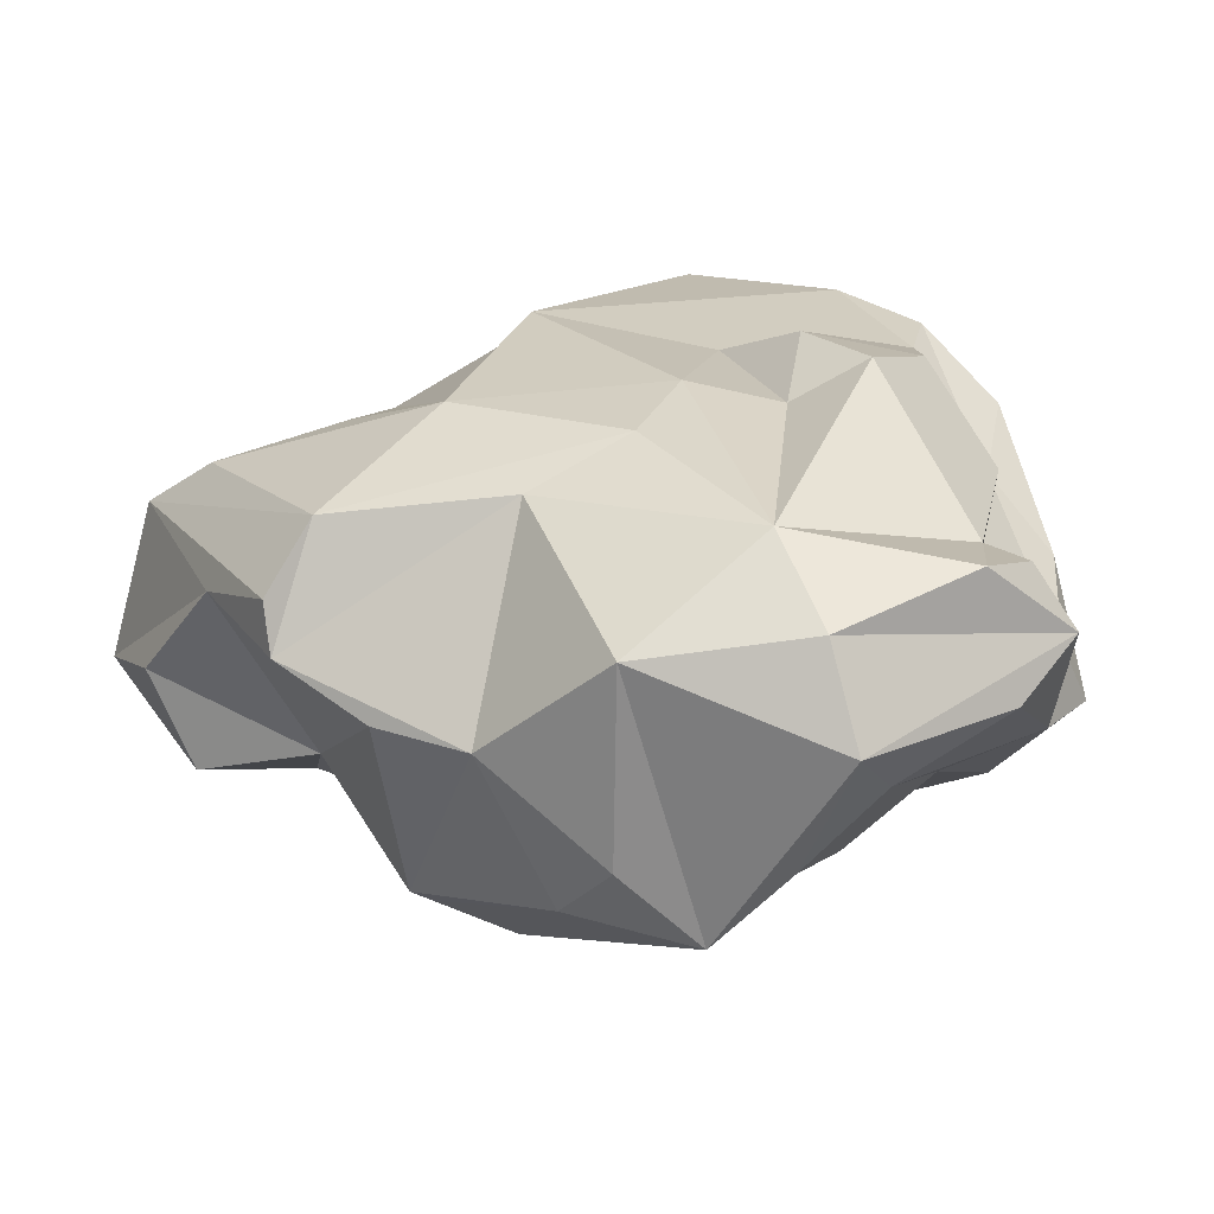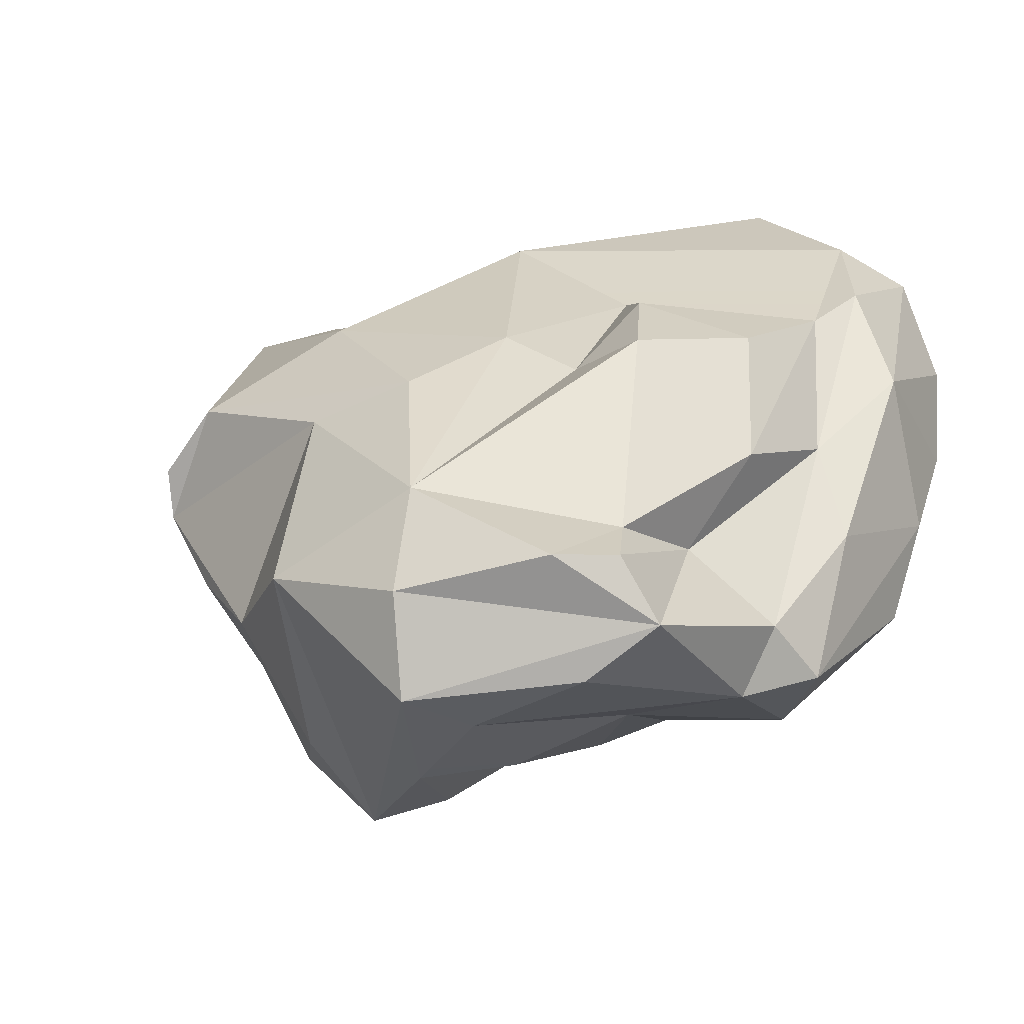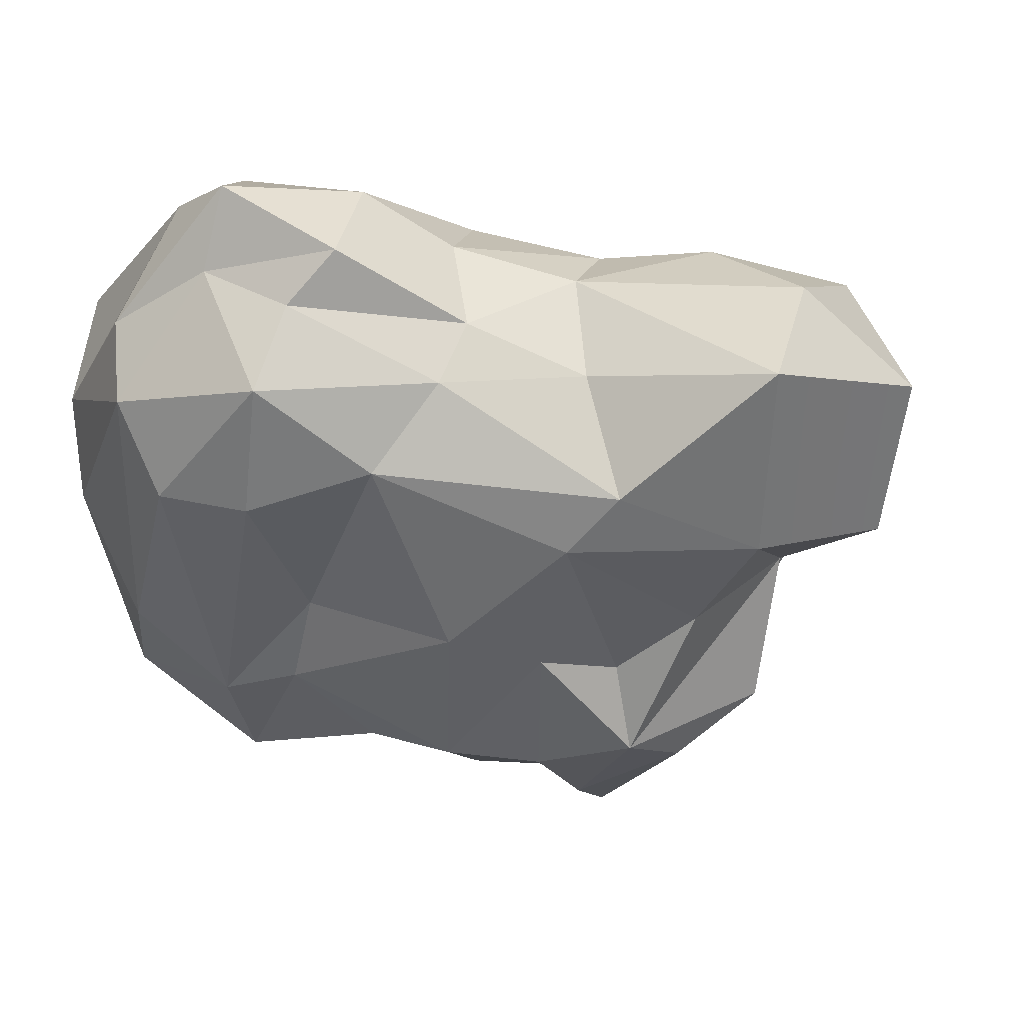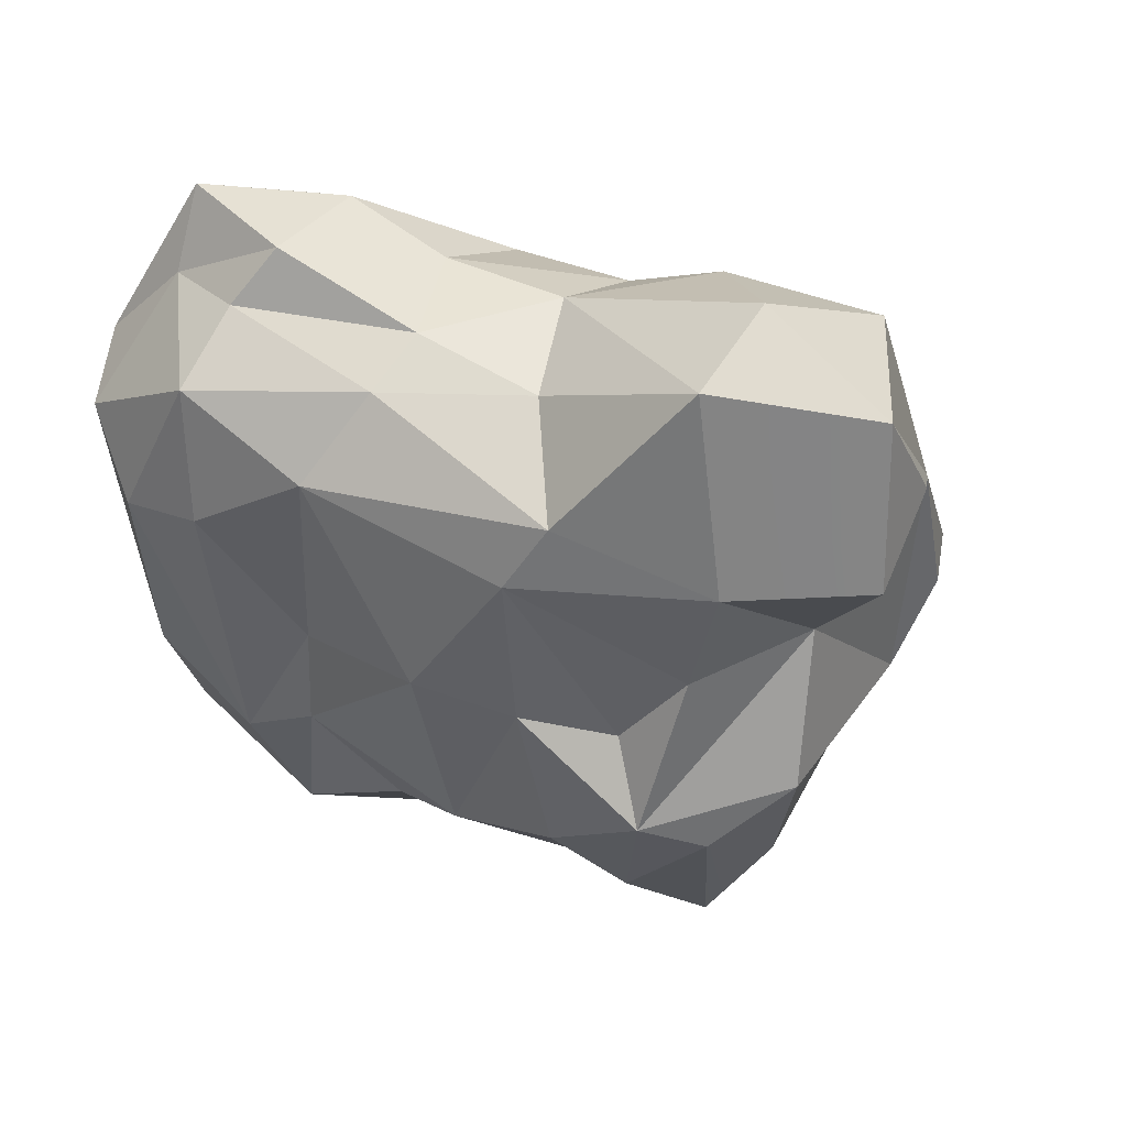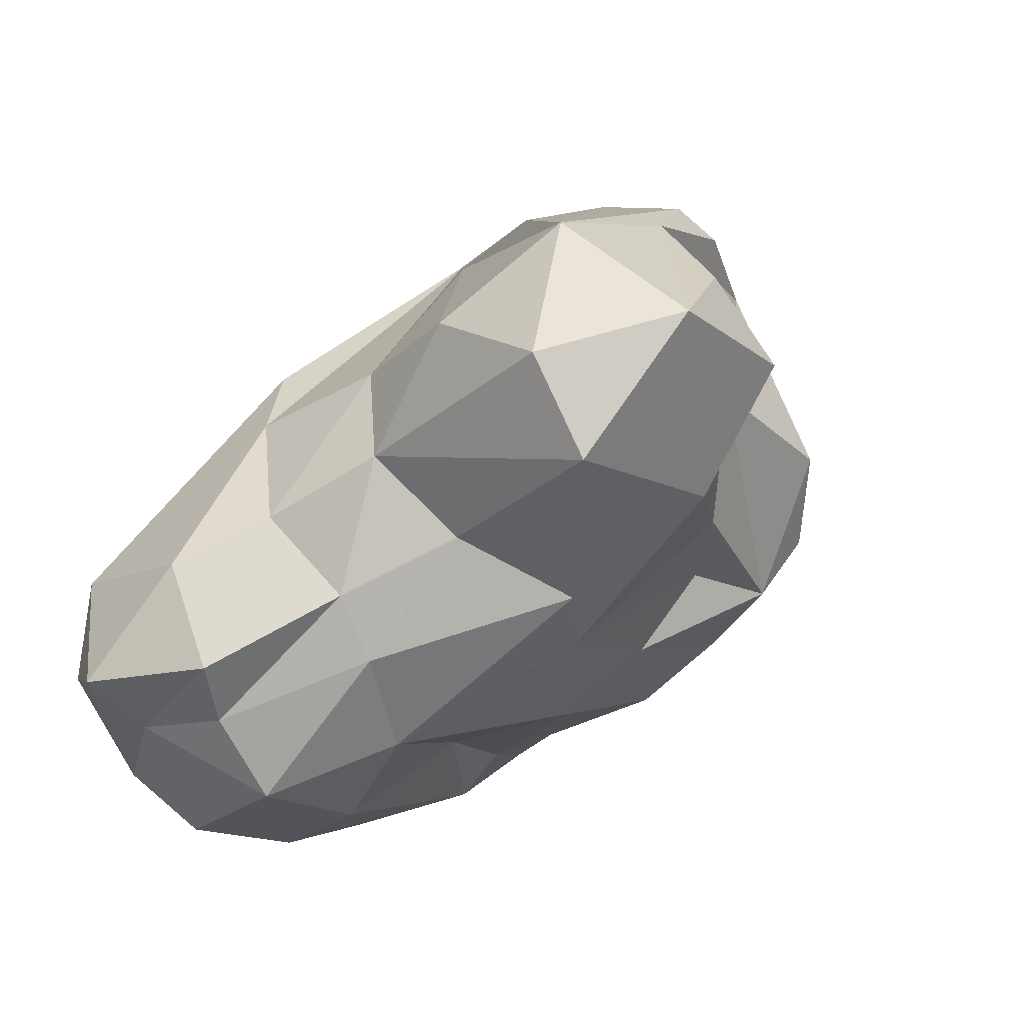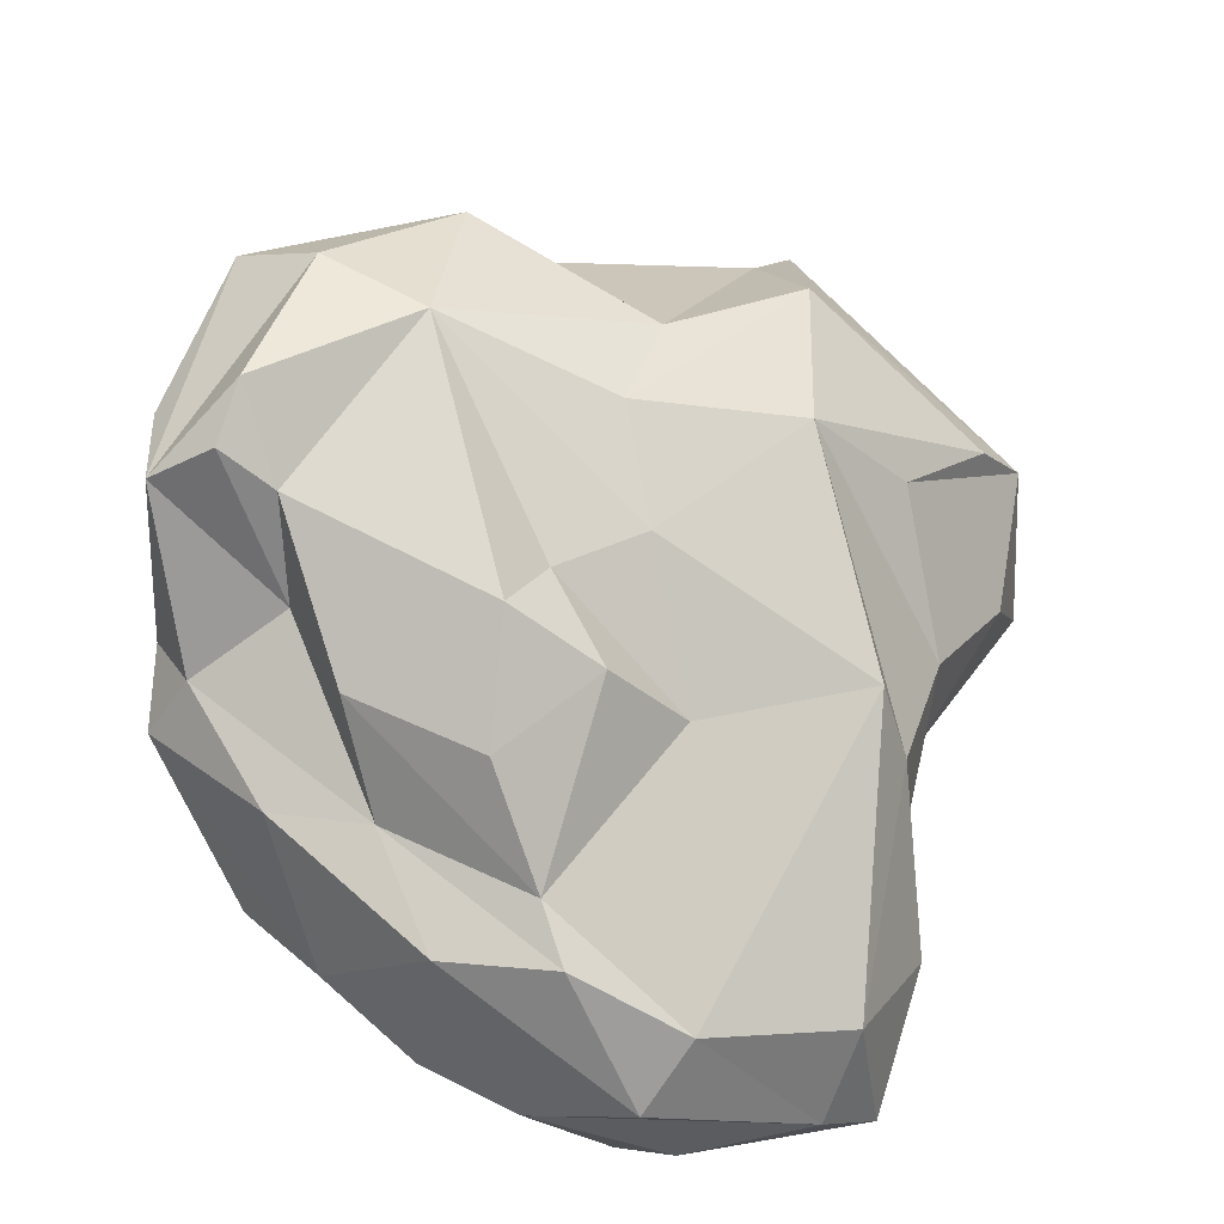
<metadata>
{"format":"obj","ext":"obj","renderer":"f3d","projection":"perspective","resolution":1024,"background":"white","views":[{"elev":66.9,"azim":157.1,"up":"+Y"},{"elev":-23.2,"azim":-149.3,"up":"+Z"},{"elev":13.0,"azim":14.9,"up":"+Z"},{"elev":9.0,"azim":38.3,"up":"+Z"},{"elev":-37.1,"azim":47.8,"up":"+Y"},{"elev":38.2,"azim":-62.5,"up":"+Y"}]}
</metadata>
<code>
o Asteroids_Mesh.003
v 1.195 1.34 -1.969
v 0.8475 2.283 -1.196
v 1.656 1.534 -1.103
v -2.049 0.2634 -0.1776
v -2.037 0.153 0.8285
v -1.892 0.9676 -0.4546
v -1.175 1.077 0.7763
v -0.8064 0.5584 1.095
v -0.8262 0.6923 -1.929
v 0.1575 -0.738 -1.58
v -0.4457 -0.582 -1.542
v -0.6806 -1.193 -0.4362
v 0.03624 -1.997 0.667
v -0.7864 -2.071 0.3918
v 1.078 -0.1234 1.841
v 1.061 -0.7535 1.766
v 1.87 -0.2429 1.927
v 2.73 0.182 1.676
v 1.952 1.644 0.5073
v 2.307 0.5682 1.578
v 2.348 -0.9423 0.07365
v 2.338 0.08337 -0.2344
v 3.049 -0.2953 0.1033
v -1.893 -1.317 -0.5555
v -1.649 -2.079 1.064
v -2.368 -1.111 0.1984
v 0.4203 -1.779 1.232
v -0.6214 -2.324 1.224
v -0.2605 -1.192 2.361
v 0.172 -0.1038 2.009
v -1.207 -0.8616 2.383
v -1.607 1.74 -1.805
v -1.847 0.6219 -1.497
v -1.459 1.03 -1.038
v 0.8593 1.06 -2.474
v 1.397 -0.4455 -1.539
v 1.312 -0.5301 -0.9327
v 0.8986 -1.02 -0.7886
v 0.294 1.394 -2.361
v 0.8999 0.1049 -2.085
v 0.7504 -0.4989 -1.679
v 0.2697 -0.9182 1.99
v 1.538 -1.507 0.4796
v 1.25 -1.234 1.219
v 2.63 0.8863 0.649
v 2.379 1.526 0.1888
v 2.59 -0.8682 1.793
v 2.519 -1.402 1.319
v 1.661 -0.0671 -1.676
v 3.271 -0.5903 1.133
v -0.2084 2.33 -0.8226
v -1.368 1.486 0.269
v -0.834 1.343 0.2532
v -2.402 -1.153 0.8842
v -1.429 -1.478 2.266
v -2.271 -0.9559 1.546
v -1.977 -0.5331 1.727
v -2.342 -0.7405 -0.4252
v -2.196 0.2105 -0.8102
v -1.947 0.2203 -1.737
v -2.458 -0.1394 0.3883
v -1.393 -0.4437 -1.734
v -1.567 0.5474 -1.896
v -2.125 -0.7222 -1.061
v 0.1216 0.427 1.857
v -1.387 -2.063 0.456
v -1.355 -1.062 -1.129
v -0.3266 1.379 0.6084
v 0.1424 1.842 0.2013
v 1.188 -1.504 0.1087
v -2.242 -0.09215 1.08
v 0.8699 1.871 0.06999
v 2.452 1.347 -0.08453
v -1.123 -1.842 1.893
v -0.5102 -1.999 1.72
v -1.854 0.8512 0.4369
v 1.472 0.818 1.398
v -0.3003 1.719 -2.205
v -0.085 0.8535 -2.189
v 1.869 -0.5732 -0.532
v -0.101 2.224 -2.162
v -0.184 2.463 -1.547
v 0.3571 -1.379 -0.5862
v -1.113 1.776 -2.083
v -1.481 1.992 -1.415
v -1.011 -1.775 2.437
v -1.364 1.731 -1.119
v -1.162 2.257 -1.44
v 0.9922 1.436 0.9829
v 2.169 0.1751 -1.262
v 0.5207 -1.475 1.569
v 3.116 0.05971 0.6946
v -1.777 -1.774 1.531
v -0.8858 -0.9643 -1.031
v 1.502 0.9061 -1.916
v 2.098 1.376 -0.6798
v -0.2171 -1.893 2.069
f 1 2 3
f 4 5 6
f 7 5 8
f 9 10 11
f 12 13 14
f 15 16 17
f 18 19 20
f 21 22 23
f 24 25 26
f 13 27 28
f 29 30 31
f 32 33 34
f 35 2 1
f 36 37 38
f 39 40 41
f 42 30 29
f 27 43 44
f 18 45 46
f 47 16 48
f 40 35 49
f 47 48 50
f 51 52 53
f 6 34 4
f 54 55 56
f 57 8 5
f 58 59 60
f 56 61 54
f 62 63 9
f 58 60 64
f 65 8 57
f 64 60 62
f 66 24 67
f 68 69 51
f 38 37 70
f 27 13 43
f 56 71 61
f 71 4 61
f 72 73 3
f 74 28 75
f 7 76 5
f 65 31 30
f 15 17 77
f 78 39 79
f 63 78 9
f 37 80 70
f 57 71 56
f 55 57 56
f 81 39 78
f 81 32 82
f 12 83 13
f 83 70 13
f 73 46 45
f 84 32 81
f 32 34 85
f 86 29 31
f 83 38 70
f 10 38 83
f 87 51 88
f 51 87 52
f 50 48 23
f 25 28 74
f 24 66 25
f 8 68 53
f 66 28 25
f 14 13 28
f 89 65 30
f 36 49 90
f 60 63 62
f 59 33 60
f 57 31 65
f 55 31 57
f 63 84 78
f 78 84 81
f 19 73 72
f 42 29 91
f 71 5 4
f 57 5 71
f 42 91 16
f 42 16 15
f 61 26 54
f 9 79 10
f 9 78 79
f 30 42 15
f 15 89 30
f 7 52 76
f 8 53 7
f 45 92 22
f 86 31 55
f 86 55 93
f 62 9 11
f 83 94 10
f 49 35 95
f 5 76 6
f 45 50 92
f 18 50 45
f 67 64 62
f 11 94 62
f 8 65 68
f 17 16 47
f 77 17 18
f 85 34 87
f 12 14 67
f 83 12 94
f 84 63 32
f 59 4 33
f 33 4 34
f 51 82 88
f 72 51 69
f 25 74 93
f 26 25 54
f 81 82 2
f 2 82 51
f 50 23 92
f 23 22 92
f 91 44 16
f 16 44 48
f 18 47 50
f 17 47 18
f 96 45 22
f 39 35 40
f 27 44 91
f 75 28 27
f 24 58 64
f 24 64 67
f 21 23 48
f 48 44 43
f 12 67 94
f 94 67 62
f 97 86 74
f 74 86 93
f 41 36 38
f 46 19 18
f 19 46 73
f 97 74 75
f 36 80 37
f 59 61 4
f 61 59 58
f 94 11 10
f 81 35 39
f 58 26 61
f 58 24 26
f 88 85 87
f 80 22 21
f 14 28 66
f 67 14 66
f 89 77 20
f 20 19 89
f 49 95 90
f 13 70 43
f 95 35 1
f 95 1 3
f 53 52 7
f 96 73 45
f 96 3 73
f 6 76 52
f 70 80 21
f 65 89 68
f 97 75 91
f 86 97 29
f 27 91 75
f 82 32 88
f 32 85 88
f 10 41 38
f 77 18 20
f 54 25 93
f 55 54 93
f 29 97 91
f 77 89 15
f 79 41 10
f 79 39 41
f 41 40 36
f 80 36 22
f 36 90 22
f 95 3 90
f 51 72 2
f 2 72 3
f 90 96 22
f 3 96 90
f 70 21 43
f 43 21 48
f 69 19 72
f 19 69 89
f 40 49 36
f 32 63 33
f 33 63 60
f 34 6 87
f 68 51 53
f 68 89 69
f 6 52 87
f 81 2 35

</code>
